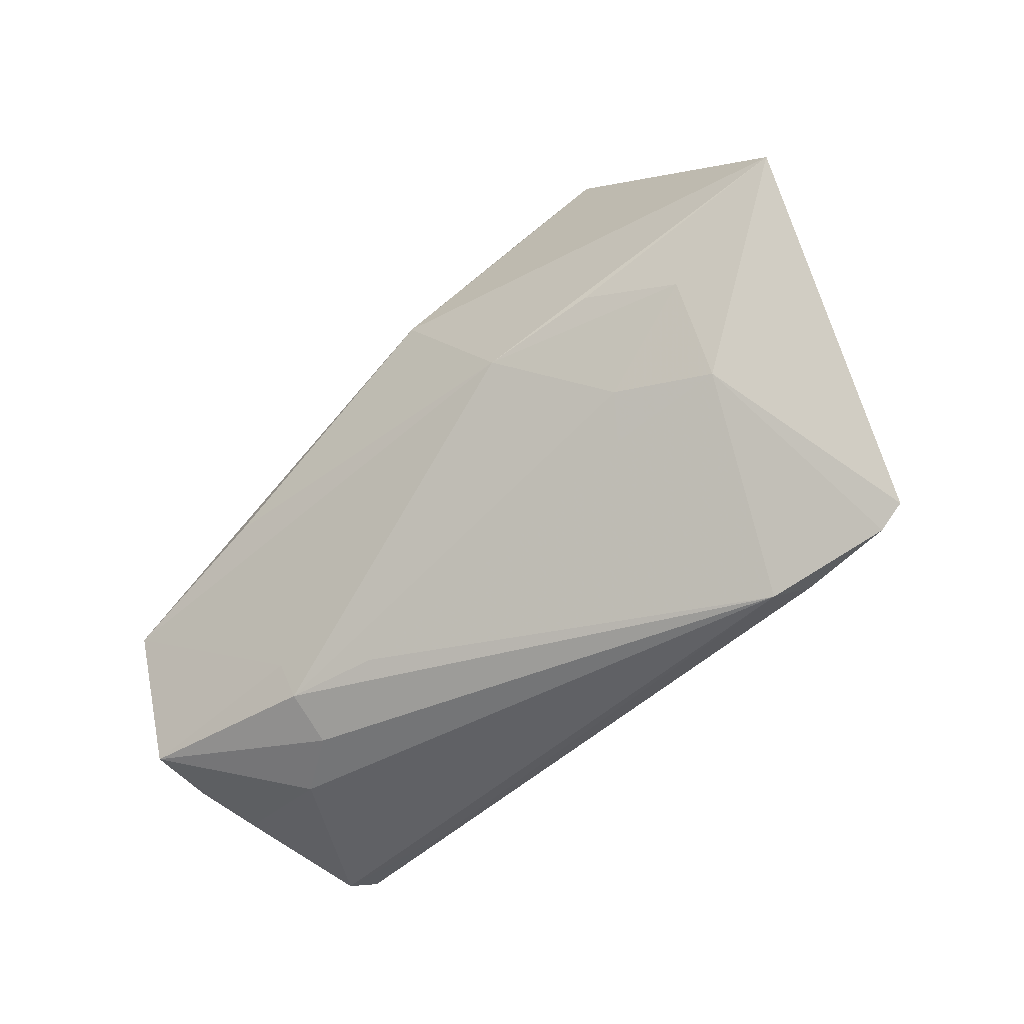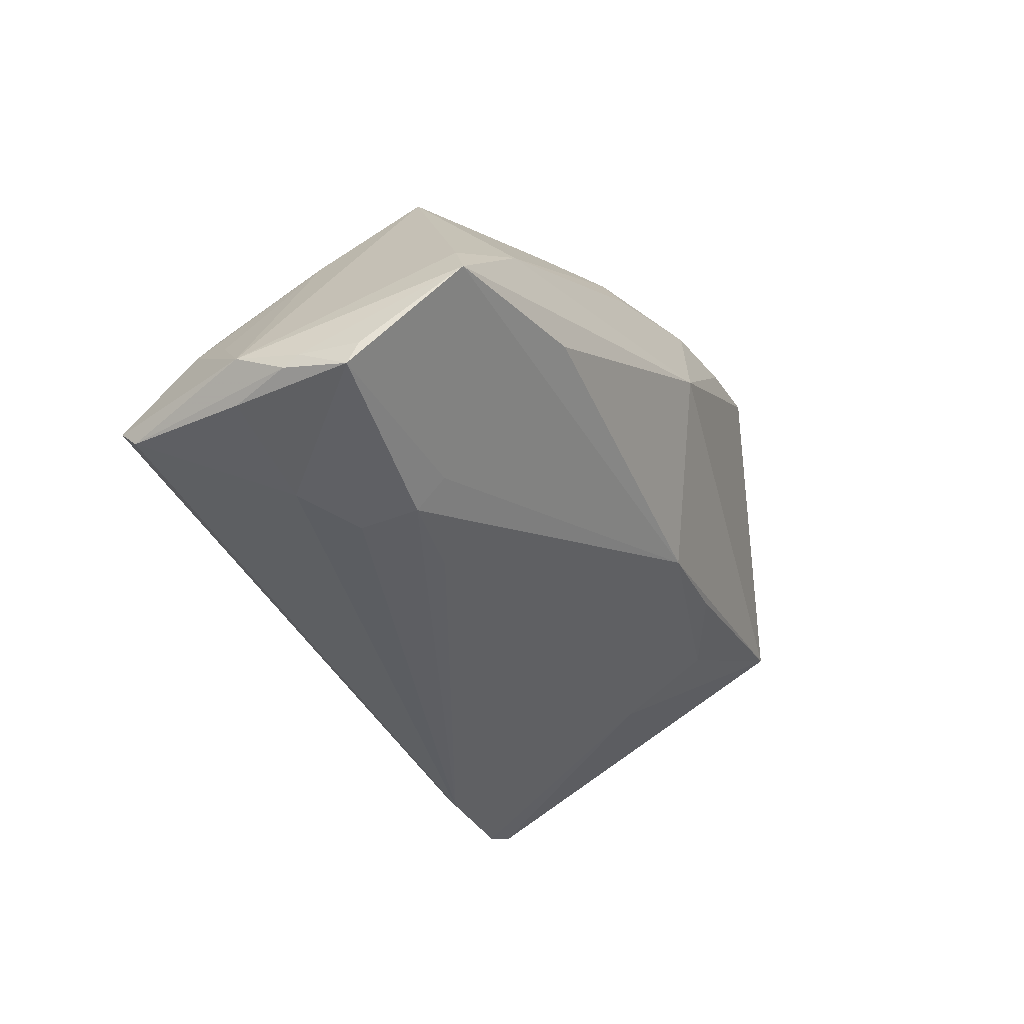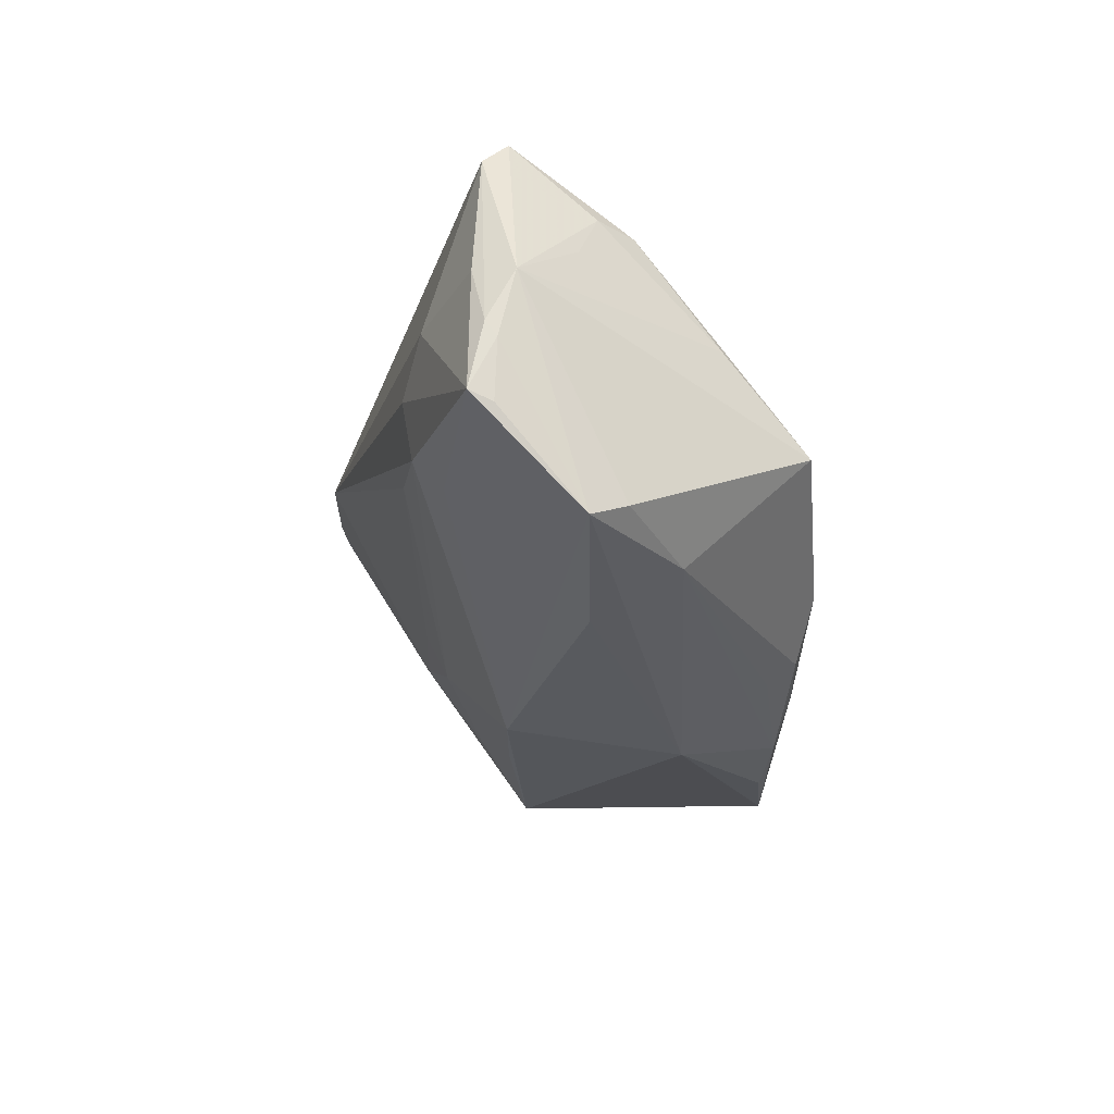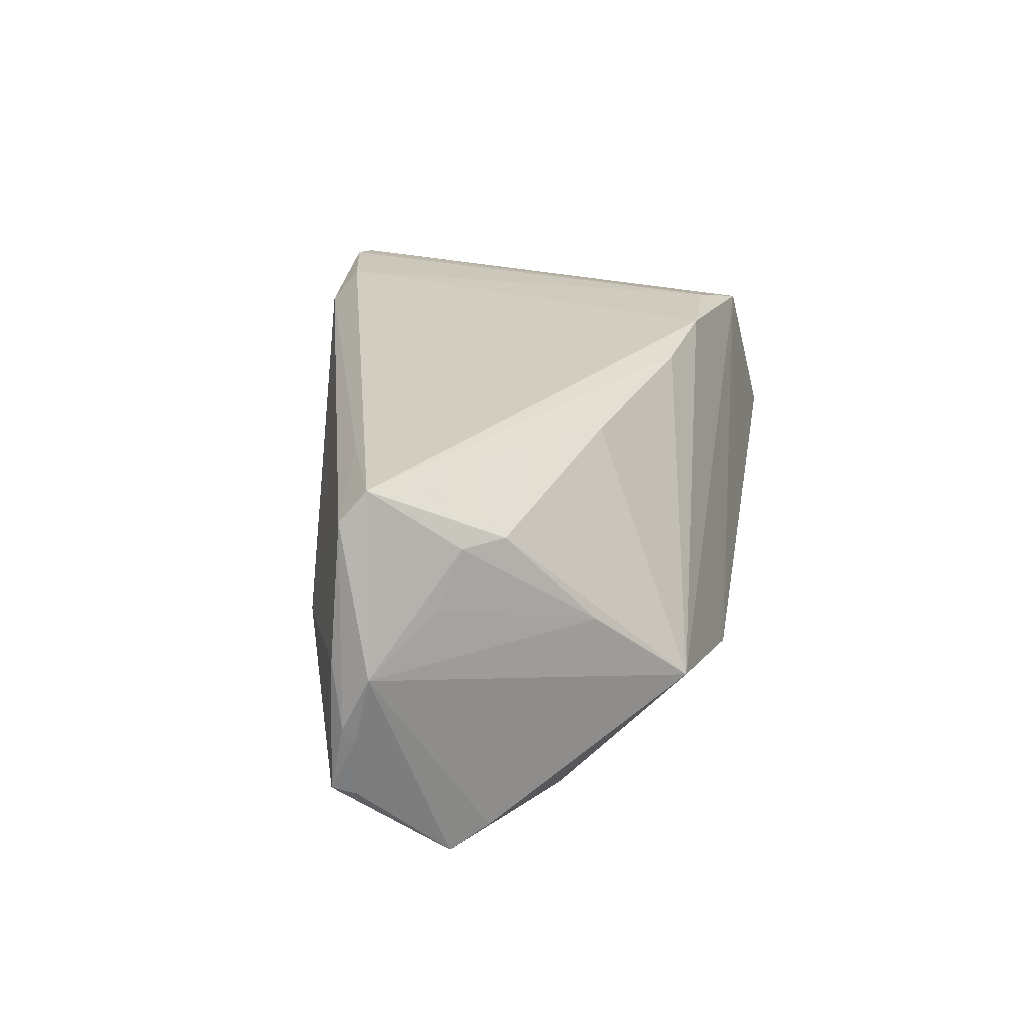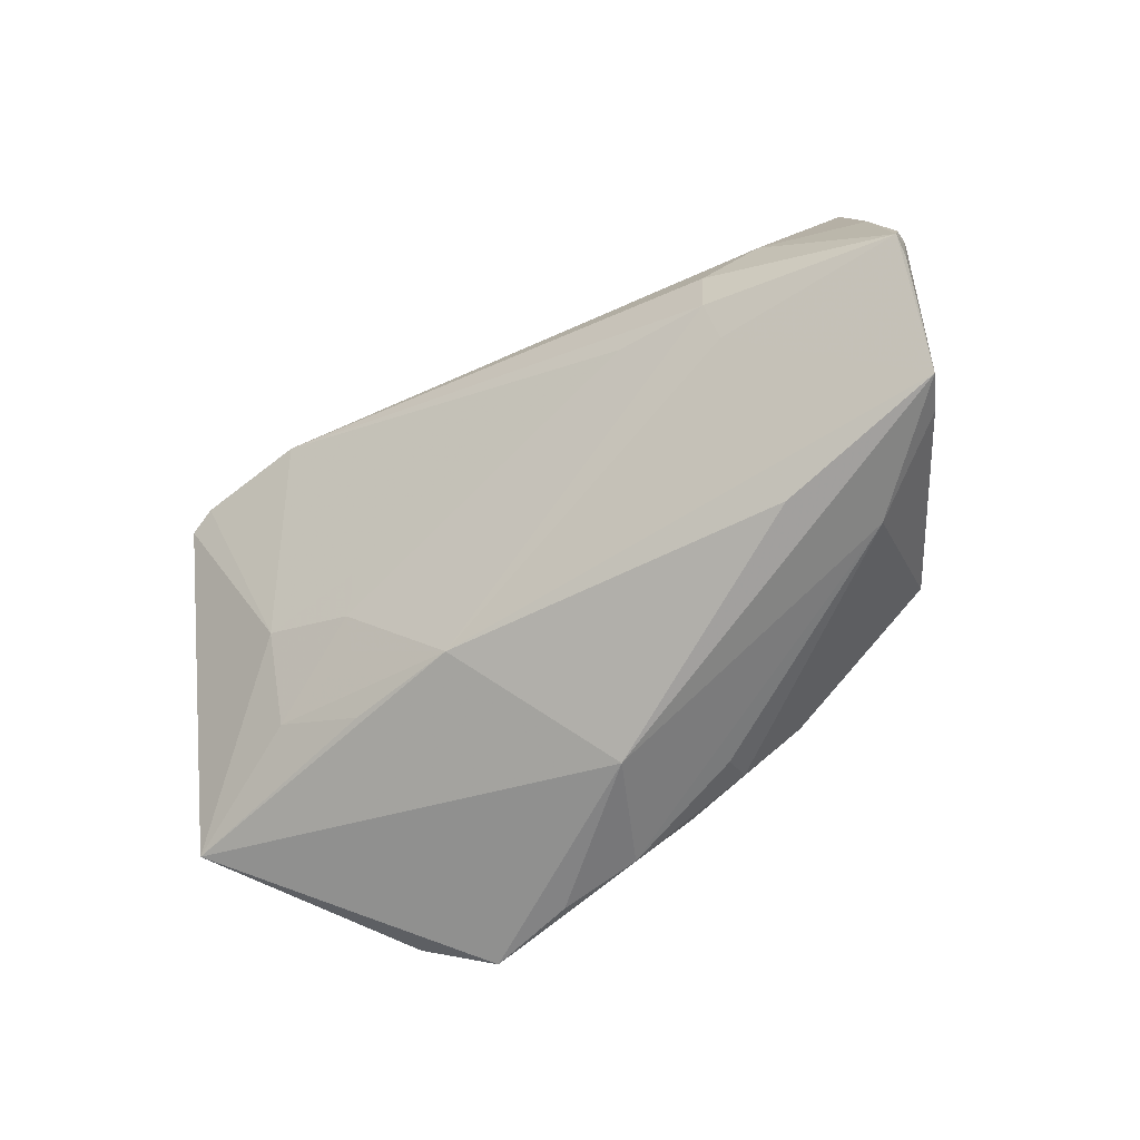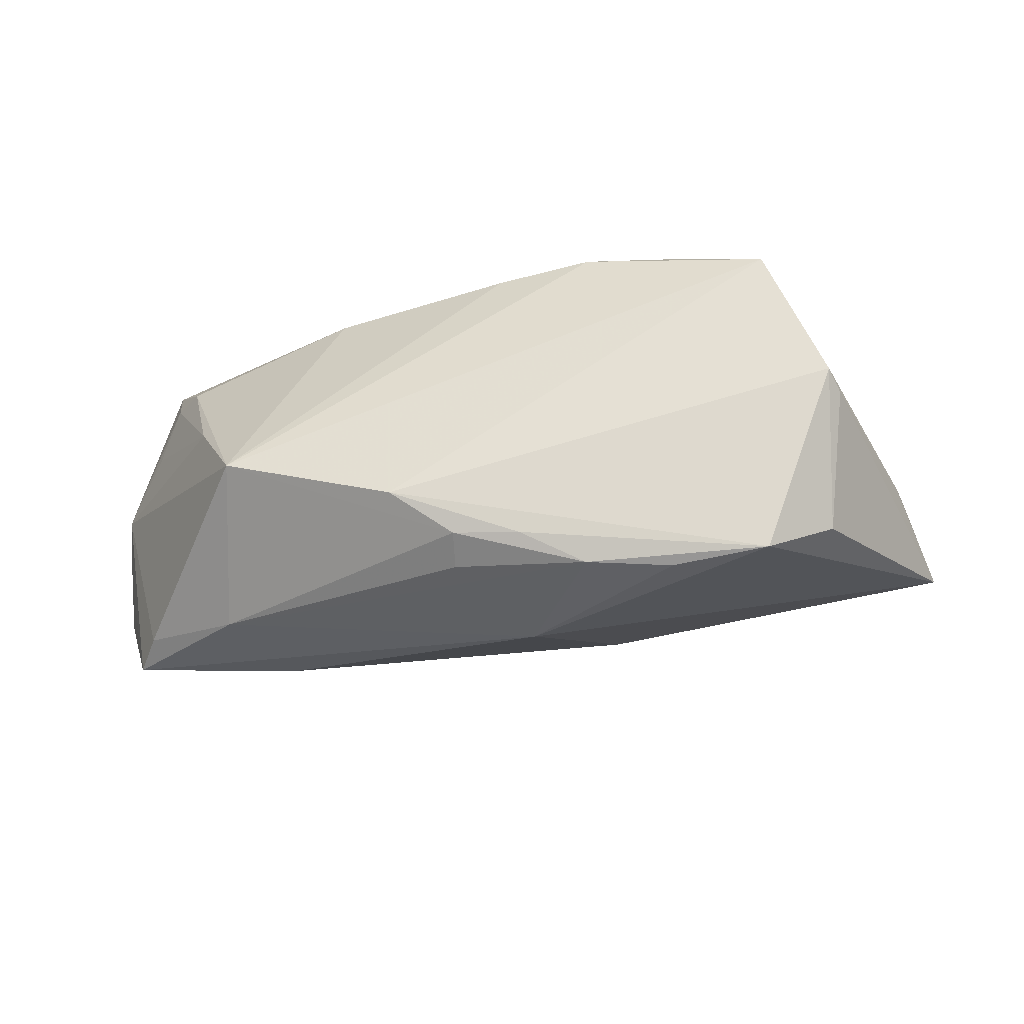
<metadata>
{"format":"obj","ext":"obj","renderer":"f3d","projection":"perspective","resolution":1024,"background":"white","views":[{"elev":-69.9,"azim":-135.9,"up":"+Y"},{"elev":-28.6,"azim":118.9,"up":"+Y"},{"elev":-27.8,"azim":87.9,"up":"+Z"},{"elev":24.7,"azim":100.1,"up":"+Z"},{"elev":-71.4,"azim":38.5,"up":"+Z"},{"elev":-25.4,"azim":-173.1,"up":"+Z"}]}
</metadata>
<code>
v 0.05909 -0.01195 0.005682
v -0.03748 -0.01834 -0.0003405
v -0.01505 -0.006446 -0.01954
v -0.01342 0.03065 -0.02242
v -0.04101 -0.03308 0.02635
v 0.01247 0.03317 -0.01202
v -0.02582 -0.0152 -0.006755
v -0.06133 -0.002645 -0.01355
v 0.04776 0.007732 0.01876
v -0.02857 -0.03034 0.02704
v 0.04586 -0.01803 0.005625
v 0.0517 0.003026 0.01863
v 0.004227 0.02765 -0.0209
v 0.06089 -0.01214 -0.01143
v 0.03601 -0.01495 -0.01012
v -0.02484 -0.03317 0.02357
v -0.04498 -0.03208 0.02556
v -0.05595 0.01119 -0.005047
v -0.005168 0.01694 -0.02704
v -0.04784 0.0304 0.0006482
v 0.06128 -0.006789 0.004601
v -0.0012 0.02305 0.02588
v -0.02726 -0.01189 -0.01058
v -0.02196 -0.01824 -0.002135
v -0.02751 0.02504 0.02669
v 0.061 -0.008842 -0.004509
v 0.05483 0.0005362 0.01168
v 0.004018 0.0316 -0.01769
v -0.04642 0.03317 0.002866
v -0.02469 0.02995 -0.02318
v -0.03059 -0.005914 -0.01712
v 0.05655 -0.01106 0.02333
v -0.004809 0.03215 -0.0183
v 0.03128 0.002799 -0.02511
v 0.05498 -0.007856 0.02704
v 0.05459 0.001548 -0.02342
v 0.0386 0.01346 -0.02173
v -0.04574 0.02538 -0.01703
v -0.04134 -0.009727 -0.01067
v 0.02432 -0.02035 -0.003388
v 0.03654 -0.0189 -0.006522
v -0.03716 0.03148 -0.02183
v 0.02322 0.01618 0.02408
v 0.06007 -0.009098 -0.01253
v -0.03857 0.02922 0.02313
v 0.06133 -0.01031 -0.002593
v 0.03589 0.0298 -0.004947
v -0.01395 0.02536 0.02704
v 0.04012 -0.01299 0.02602
v -0.0572 0.005022 -0.004309
v 0.05184 0.006237 -0.02072
v 0.04289 0.01854 0.005907
v 0.03801 -0.02028 0.0008002
f 29 45 6
f 8 17 50
f 50 17 45
f 6 45 47
f 25 17 5
f 45 17 25
f 2 17 8
f 5 17 2
f 42 29 6
f 19 42 30
f 8 42 19
f 45 29 18
f 18 50 45
f 8 50 18
f 46 14 26
f 48 47 45
f 45 25 48
f 8 19 3
f 33 42 6
f 38 42 8
f 29 42 38
f 36 19 37
f 37 51 36
f 47 51 37
f 4 19 30
f 13 37 4
f 4 37 19
f 30 42 4
f 42 33 4
f 44 14 36
f 36 26 44
f 44 26 14
f 9 47 43
f 43 35 9
f 9 35 12
f 41 14 53
f 43 47 22
f 47 48 22
f 22 35 43
f 22 48 35
f 35 48 10
f 10 25 5
f 10 48 25
f 5 2 16
f 41 53 16
f 16 10 5
f 35 10 16
f 39 2 8
f 39 3 23
f 34 19 36
f 36 3 34
f 34 3 19
f 36 14 15
f 15 3 36
f 15 14 41
f 41 3 15
f 23 3 7
f 7 24 2
f 7 3 41
f 2 39 7
f 7 39 23
f 20 38 8
f 29 38 20
f 8 18 20
f 20 18 29
f 6 47 28
f 47 37 28
f 28 37 13
f 28 33 6
f 13 4 28
f 28 4 33
f 47 9 52
f 52 9 12
f 12 35 21
f 47 52 21
f 21 32 46
f 35 32 21
f 46 26 21
f 21 51 47
f 21 26 36
f 36 51 21
f 1 14 46
f 46 32 1
f 2 24 40
f 40 16 2
f 41 16 40
f 40 7 41
f 24 7 40
f 11 16 53
f 32 16 11
f 11 1 32
f 11 53 14
f 14 1 11
f 49 32 35
f 35 16 49
f 49 16 32
f 8 3 31
f 31 39 8
f 3 39 31
f 27 52 12
f 12 21 27
f 27 21 52

</code>
